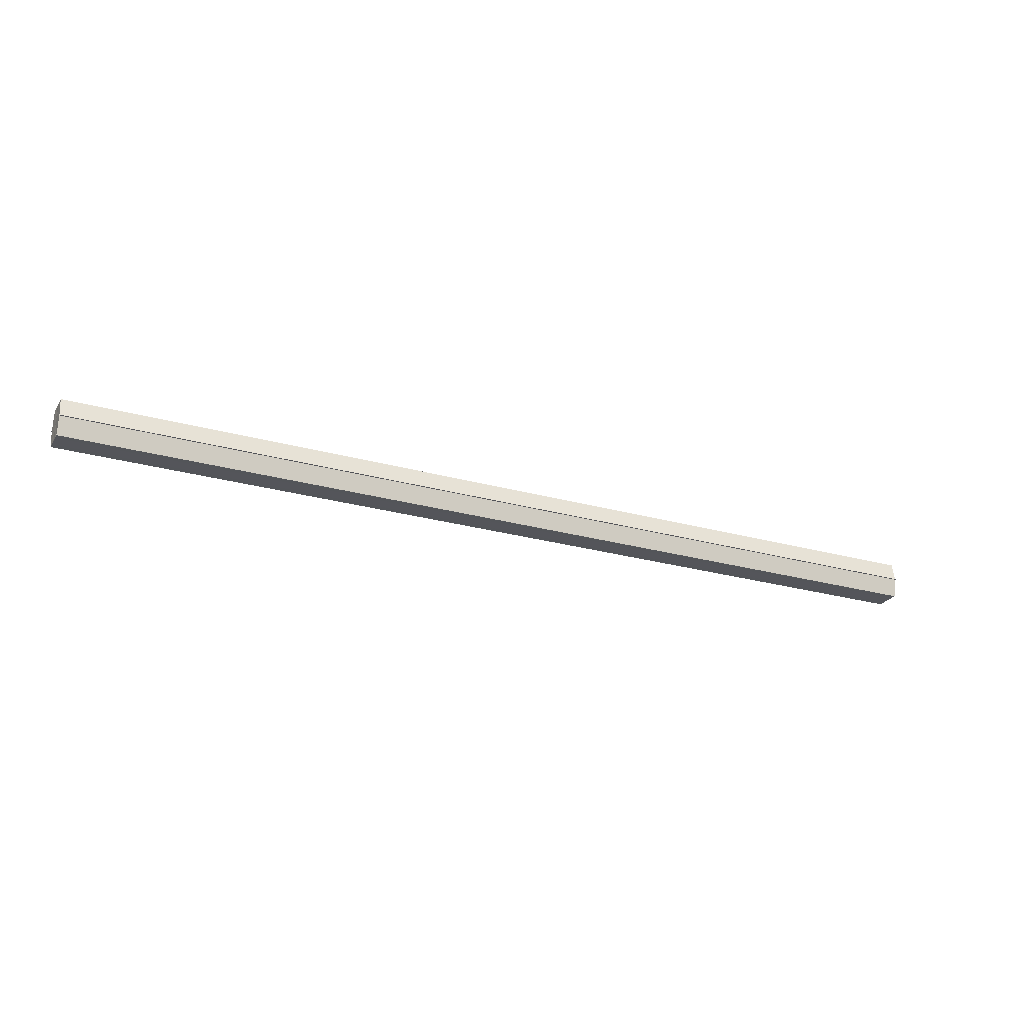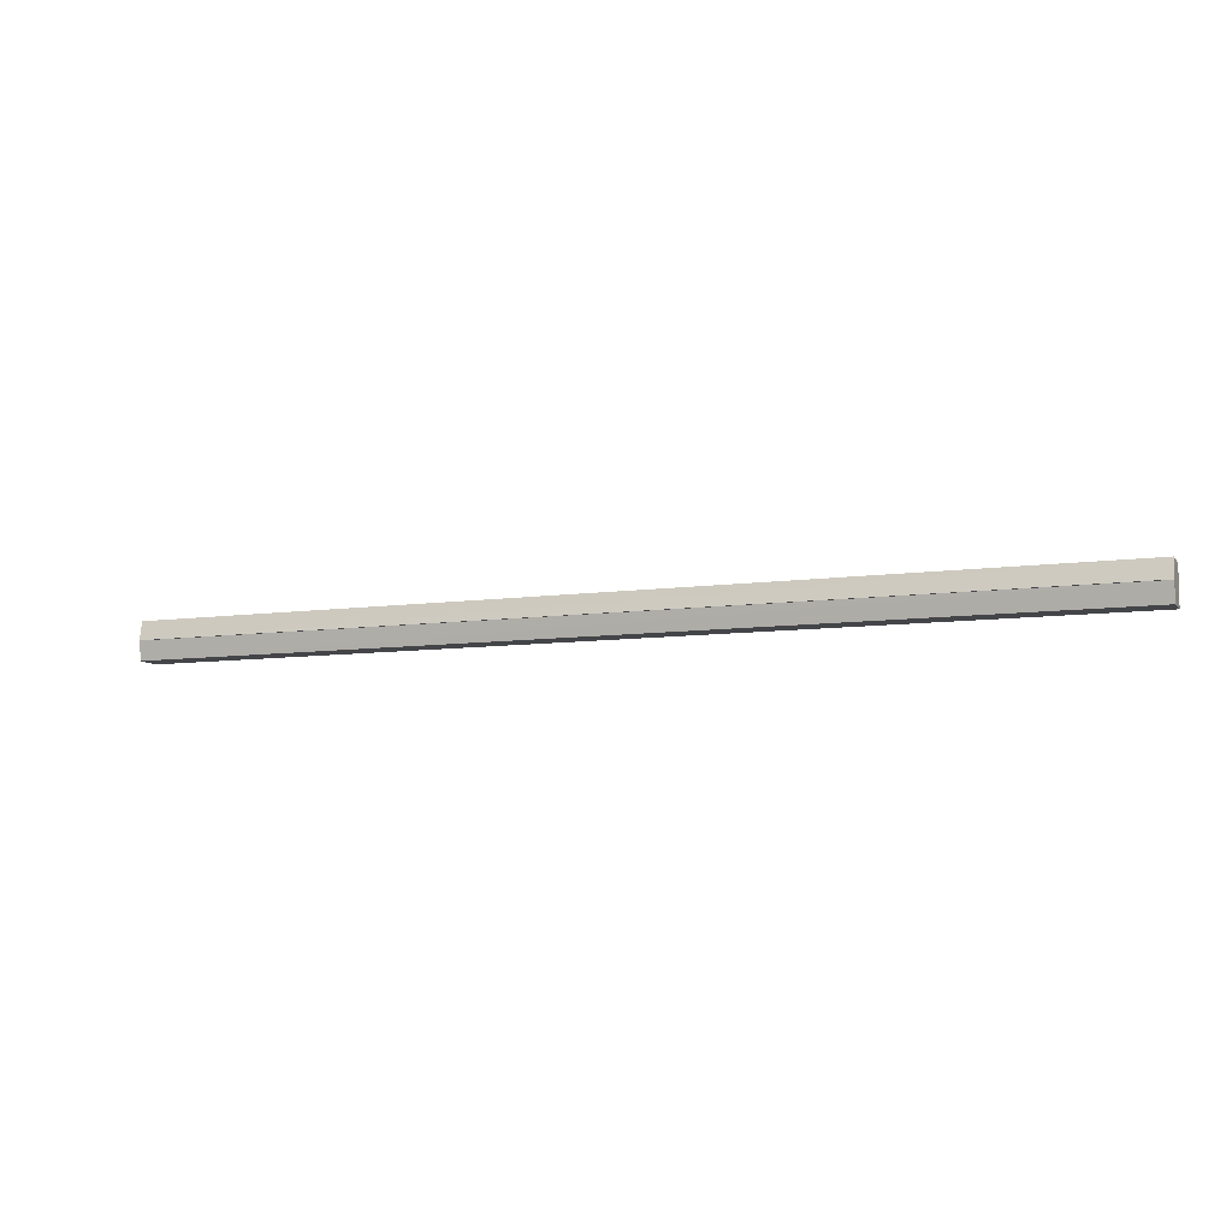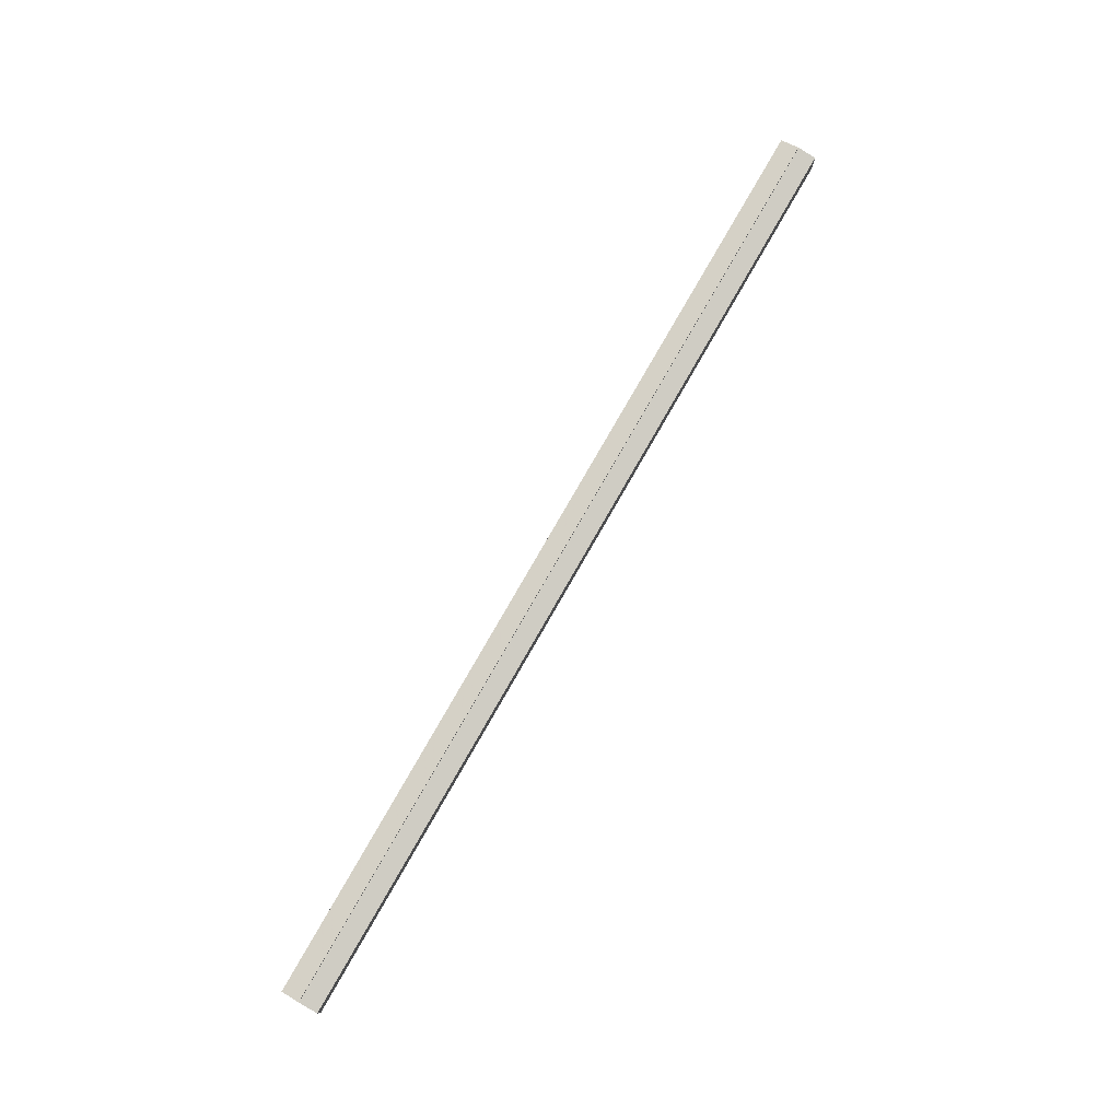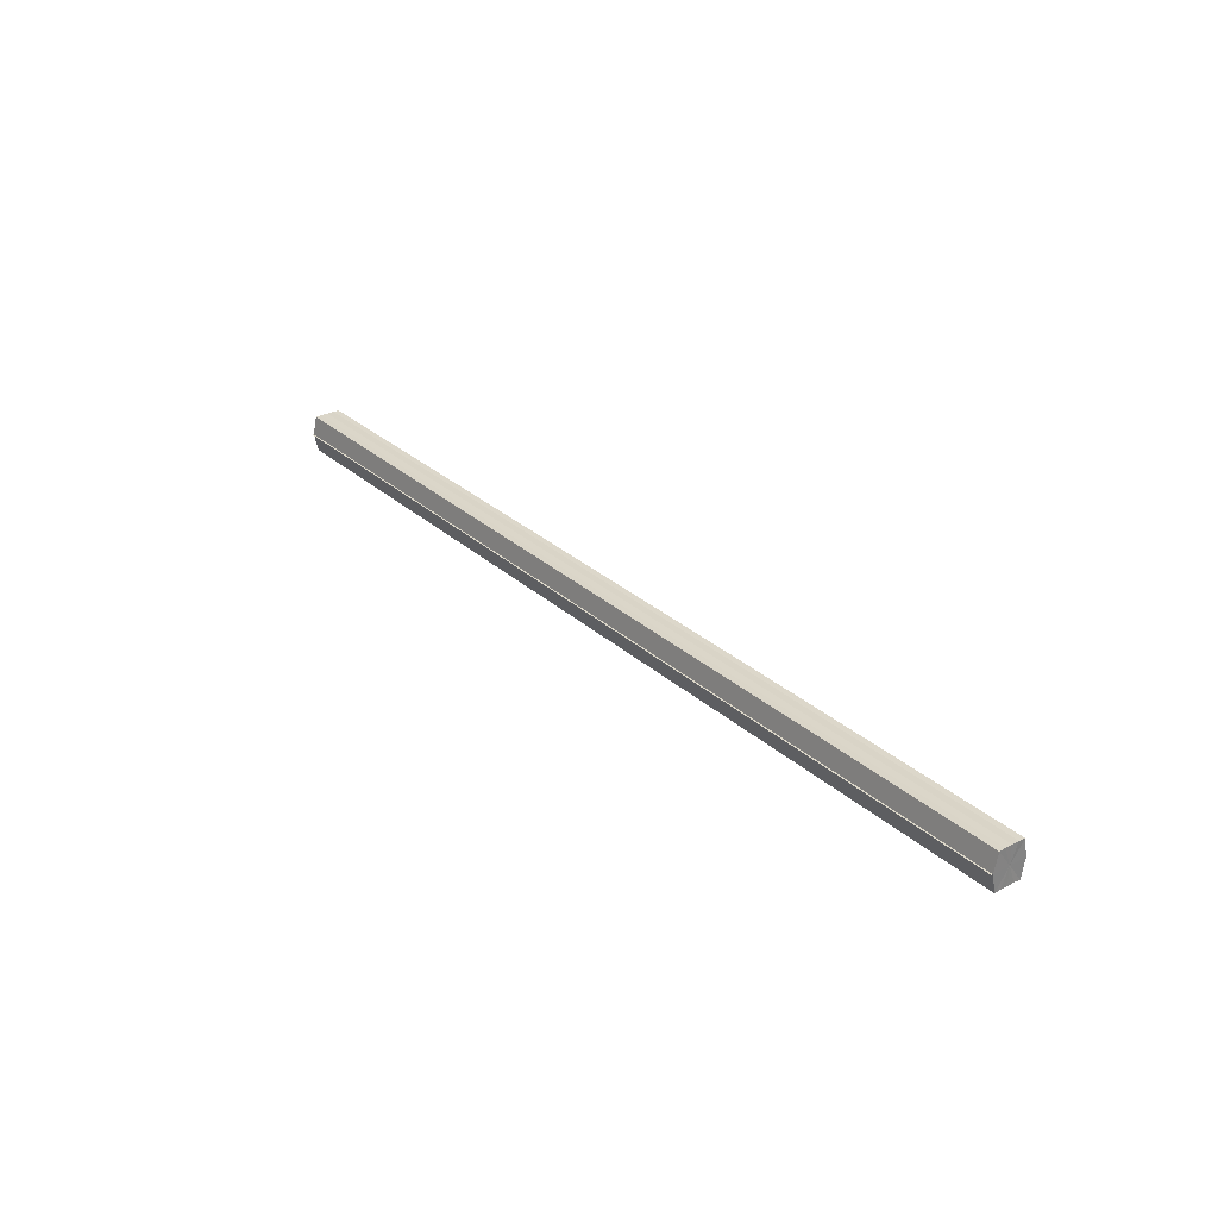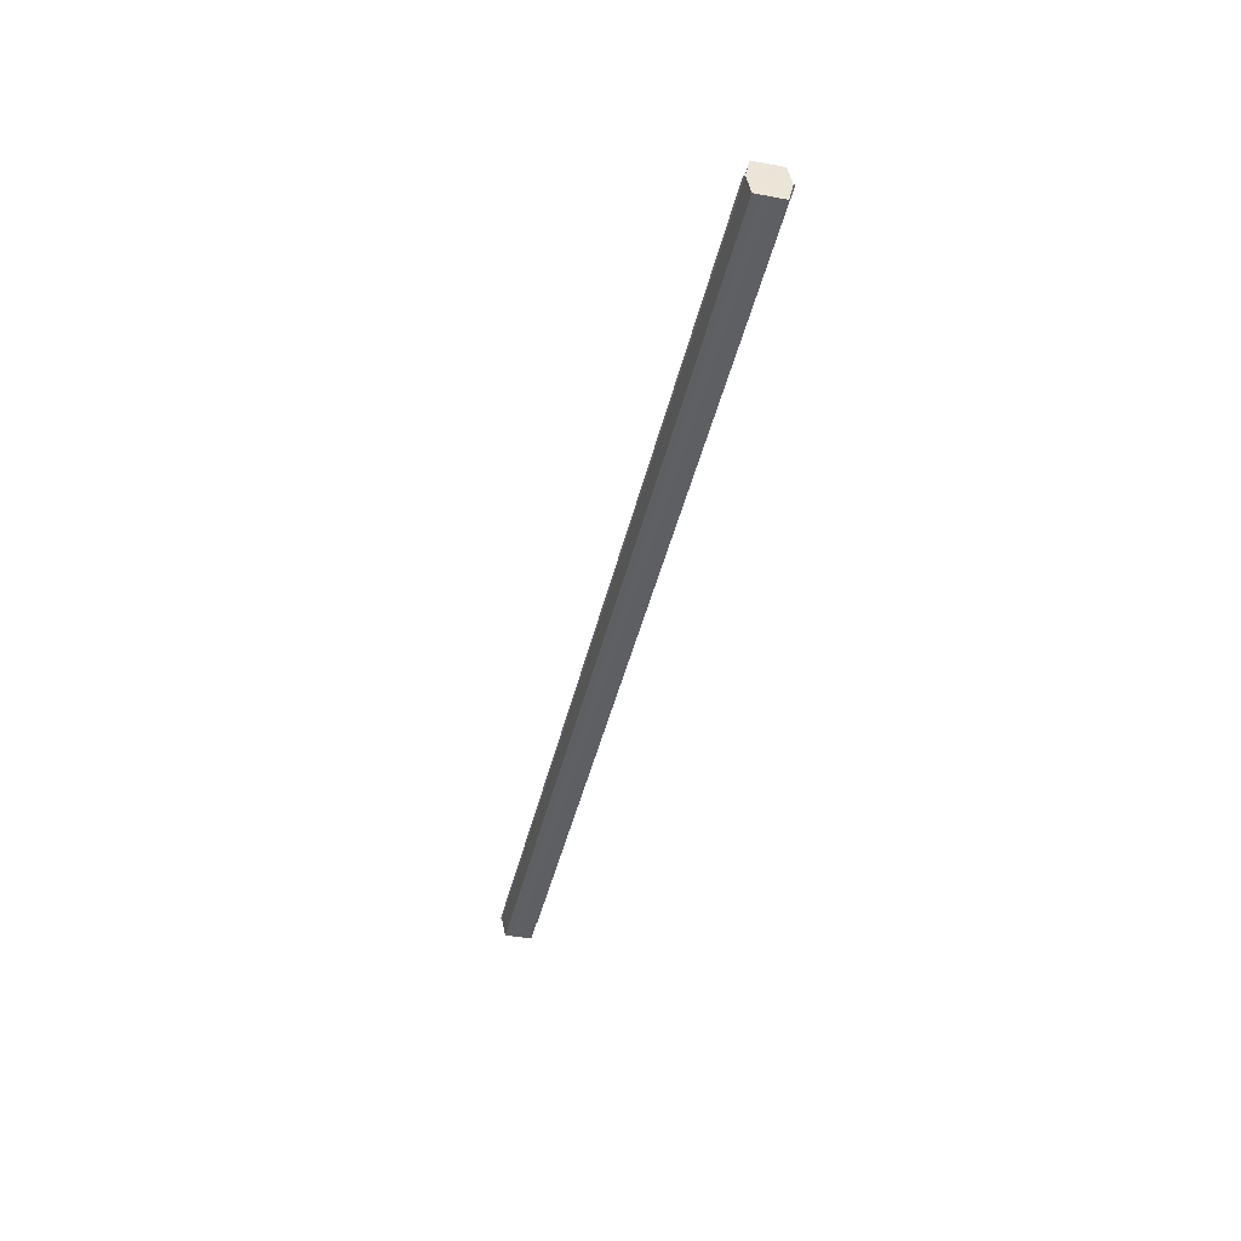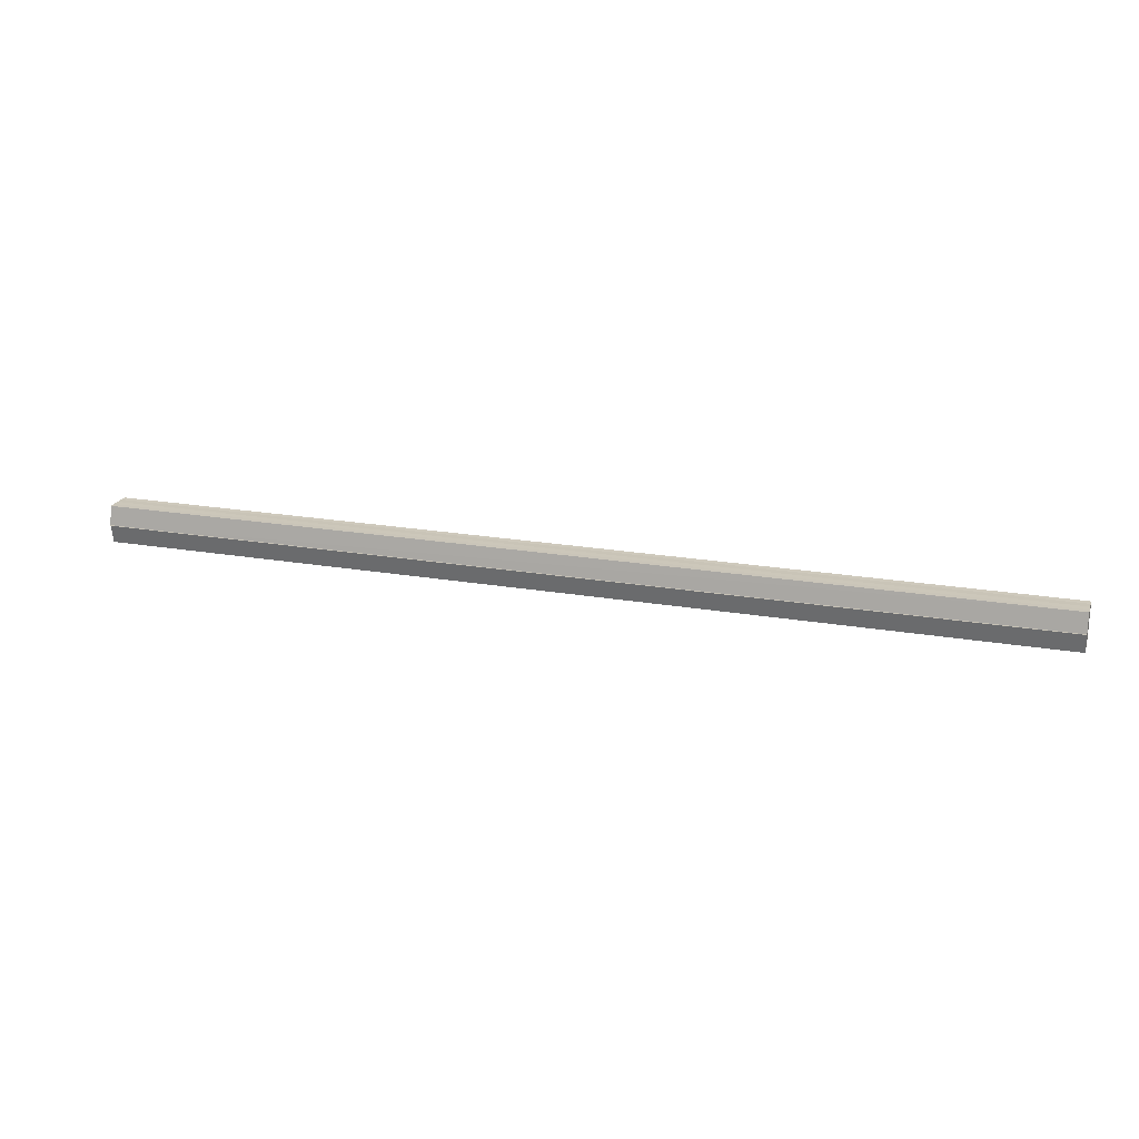
<metadata>
{"format":"obj","ext":"obj","renderer":"f3d","projection":"perspective","resolution":1024,"background":"white","views":[{"elev":-24.7,"azim":155.0,"up":"+Y"},{"elev":-8.7,"azim":-158.9,"up":"+Y"},{"elev":78.6,"azim":-60.2,"up":"+Z"},{"elev":29.6,"azim":-127.7,"up":"+Y"},{"elev":-41.8,"azim":-102.7,"up":"+Y"},{"elev":21.0,"azim":17.2,"up":"+Y"}]}
</metadata>
<code>
o 2050
v 2252 1889 21.13
v 2252 1889 21.13
v 2251 1889 21.13
v 2252 1889 21.12
v 2251 1889 21.13
v 2252 1889 21.13
v 2251 1889 21.13
v 2252 1889 21.12
v 2251 1889 21.12
v 2252 1889 21.14
v 2251 1889 21.14
v 2252 1889 21.12
v 2251 1889 21.12
v 2252 1889 21.14
v 2251 1889 21.14
v 2252 1889 21.14
v 2252 1889 21.14
v 2251 1889 21.14
v 2252 1889 21.14
v 2251 1889 21.14
v 2252 1889 21.13
v 2251 1889 21.13
v 2252 1889 21.13
v 2251 1889 21.13
v 2252 1889 21.13
v 2251 1889 21.13
v 2252 1889 21.12
v 2251 1889 21.12
v 2252 1889 21.12
v 2251 1889 21.12
v 2252 1889 21.13
v 2252 1889 21.12
v 2252 1889 21.13
v 2252 1889 21.12
v 2252 1889 21.13
v 2252 1889 21.13
v 2252 1889 21.13
v 2252 1889 21.13
v 2252 1889 21.14
v 2252 1889 21.13
v 2252 1889 21.14
v 2252 1889 21.14
v 2251 1889 21.14
v 2251 1889 21.14
v 2251 1889 21.14
v 2251 1889 21.13
v 2252 1889 21.14
v 2252 1889 21.14
v 2252 1889 21.14
v 2251 1889 21.13
v 2252 1889 21.13
v 2252 1889 21.14
v 2251 1889 21.14
v 2251 1889 21.13
v 2252 1889 21.13
v 2252 1889 21.13
v 2251 1889 21.13
v 2251 1889 21.12
v 2252 1889 21.13
v 2252 1889 21.13
v 2251 1889 21.13
v 2252 1889 21.13
v 2251 1889 21.13
v 2252 1889 21.12
v 2251 1889 21.12
v 2251 1889 21.12
v 2252 1889 21.12
v 2252 1889 21.12
v 2252 1889 21.12
v 2252 1889 21.12
v 2251 1889 21.12
v 2251 1889 21.13
v 2251 1889 21.13
v 2251 1889 21.13
v 2251 1889 21.13
v 2251 1889 21.12
v 2251 1889 21.14
v 2251 1889 21.12
v 2251 1889 21.14
v 2251 1889 21.12
v 2251 1889 21.14
v 2251 1889 21.13
v 2251 1889 21.13
v 2251 1889 21.13
f 1 2 3
f 2 4 5
f 6 1 7
f 4 8 9
f 10 6 11
f 12 8 13
f 14 10 15
f 14 16 15
f 15 17 18
f 15 19 20
f 20 21 22
f 22 23 24
f 24 25 26
f 26 27 28
f 28 29 30
f 13 29 30
f 31 32 29
f 31 33 32
f 31 29 34
f 31 35 33
f 31 34 36
f 31 37 35
f 31 36 38
f 31 39 37
f 31 38 40
f 31 40 41
f 31 42 39
f 31 41 42
f 43 42 44
f 45 42 44
f 46 47 43
f 48 49 45
f 50 51 46
f 52 49 53
f 54 55 50
f 56 52 57
f 58 59 54
f 60 56 61
f 62 60 63
f 64 62 65
f 66 67 58
f 68 64 66
f 68 69 66
f 66 70 71
f 72 73 74
f 72 75 73
f 72 74 76
f 72 77 75
f 72 76 78
f 72 79 77
f 72 78 80
f 72 81 79
f 72 80 82
f 72 83 81
f 72 82 84
f 72 84 83

</code>
